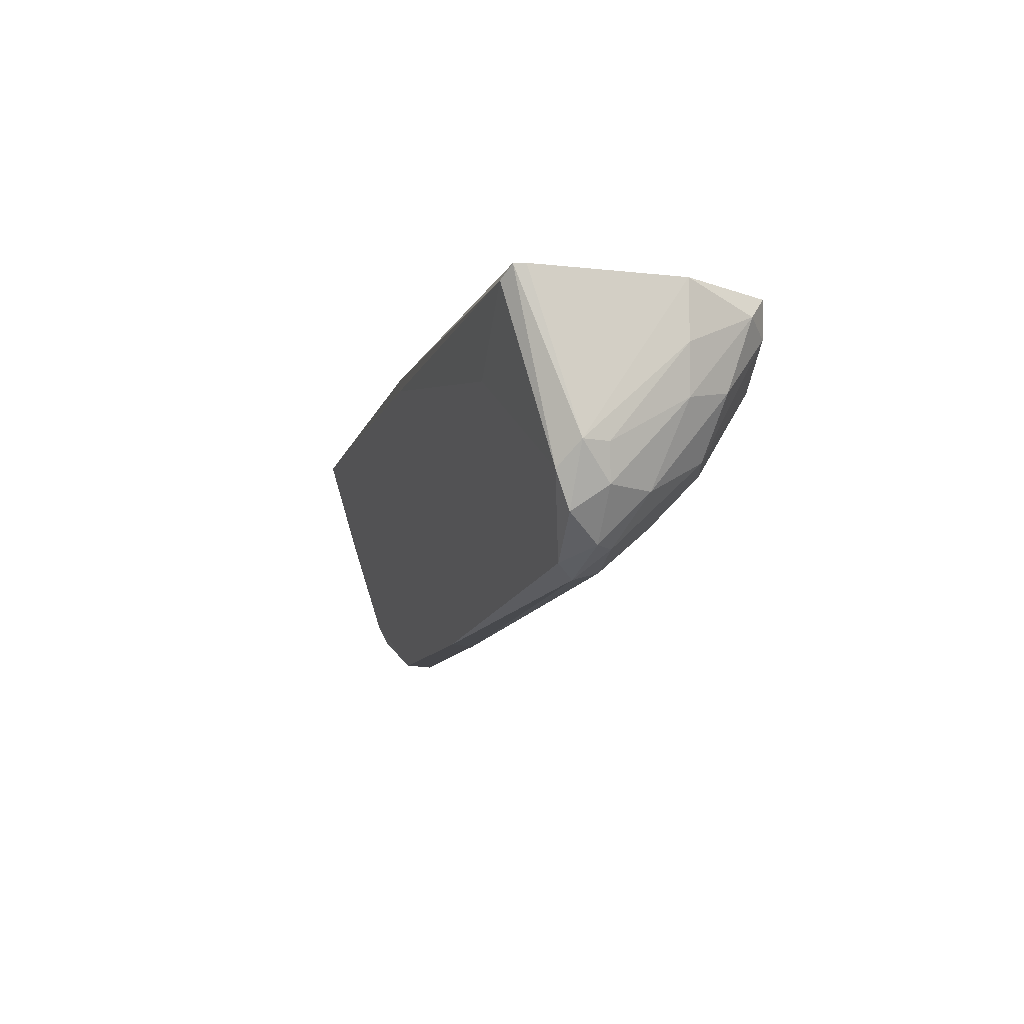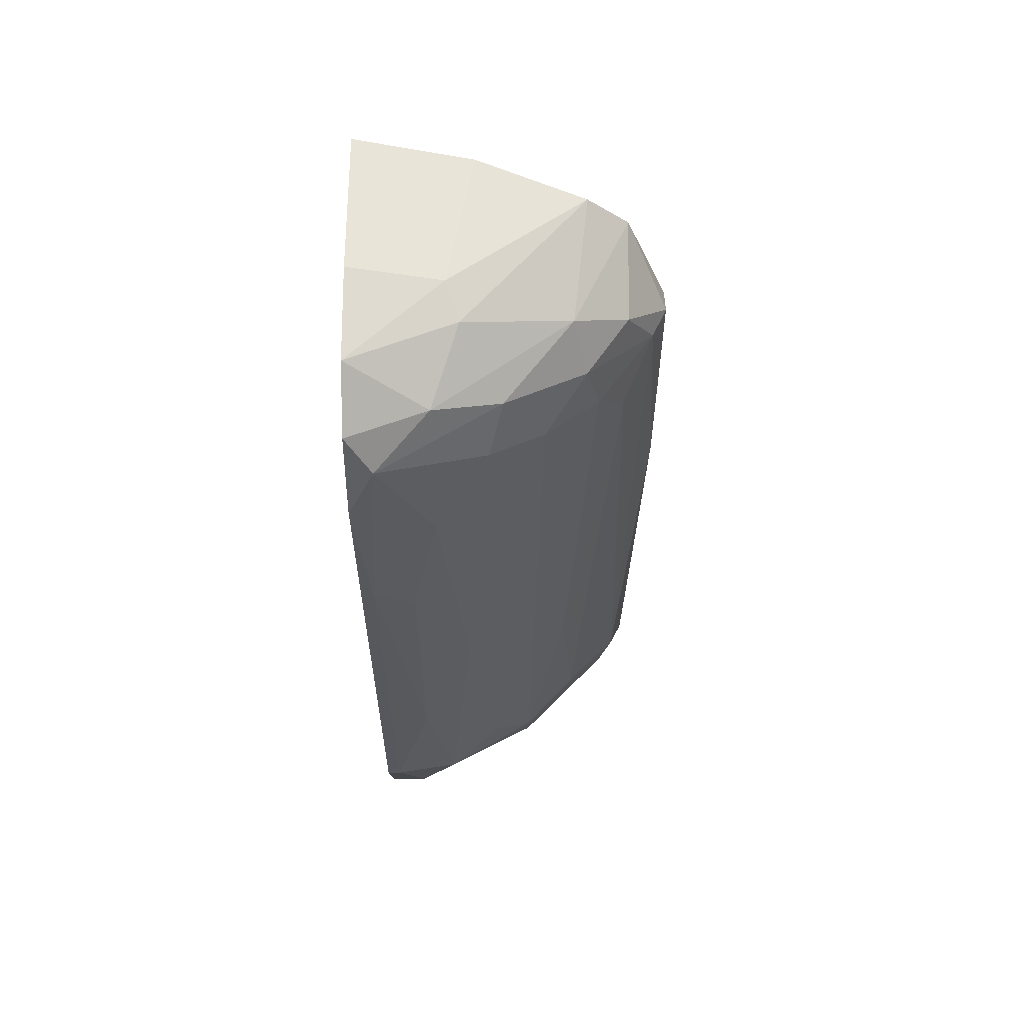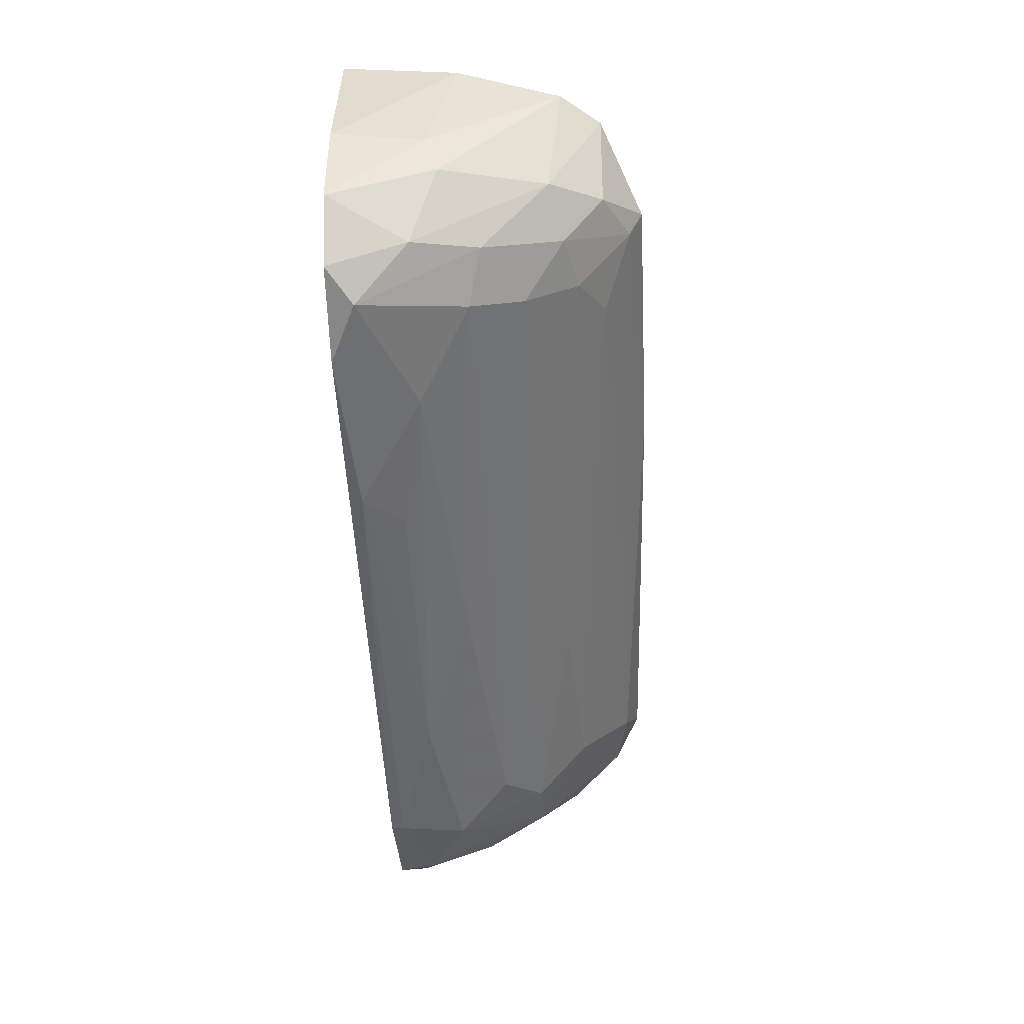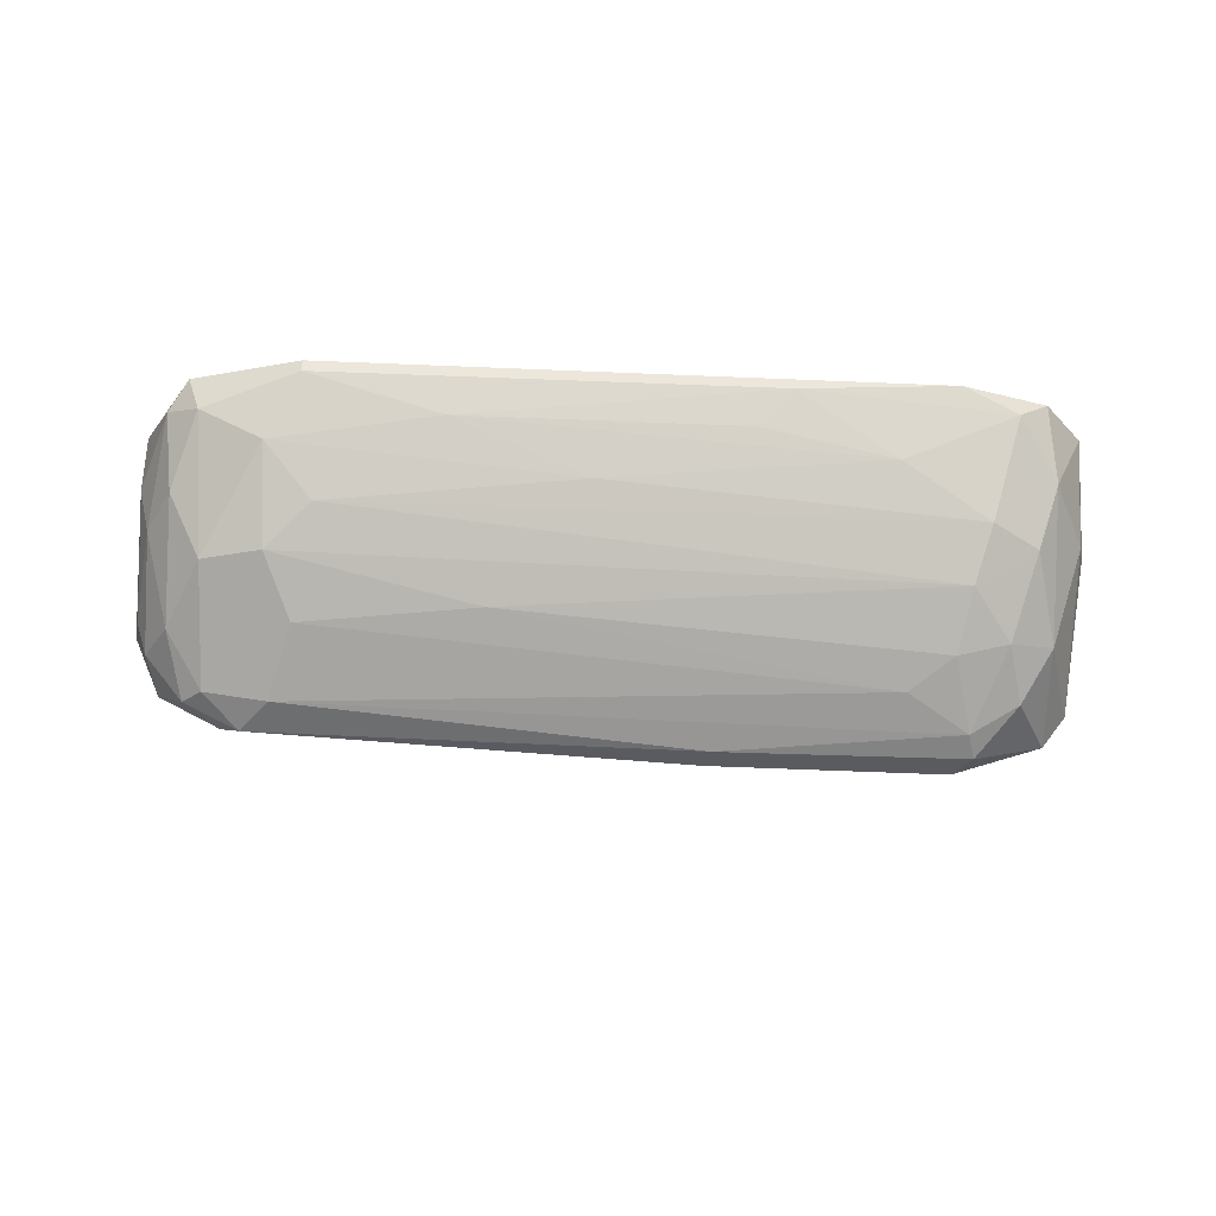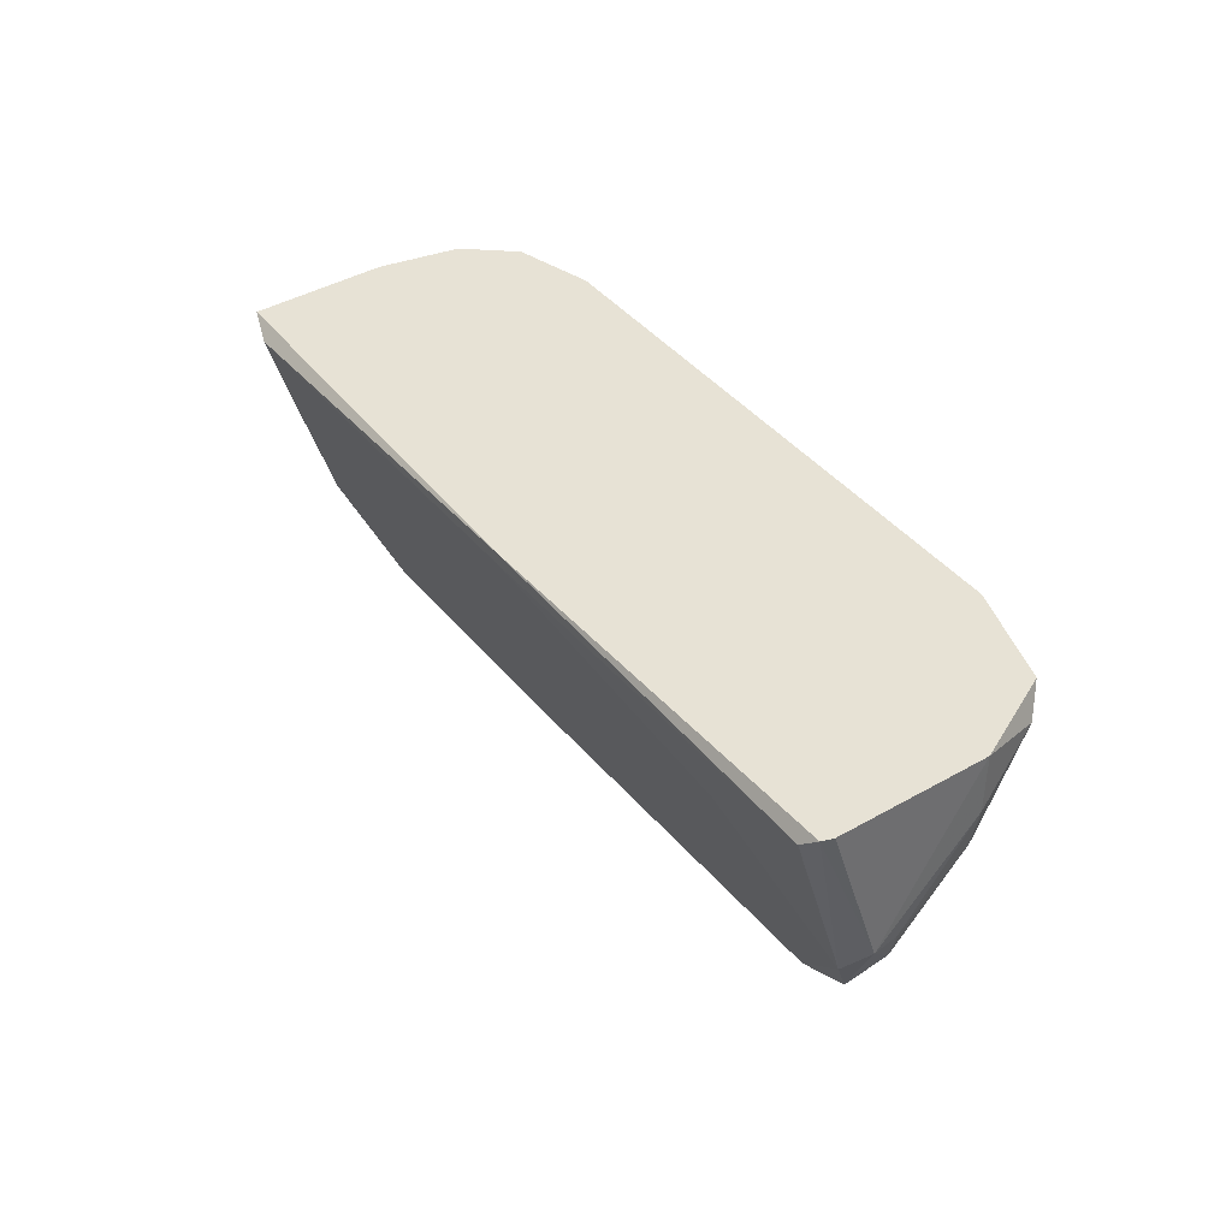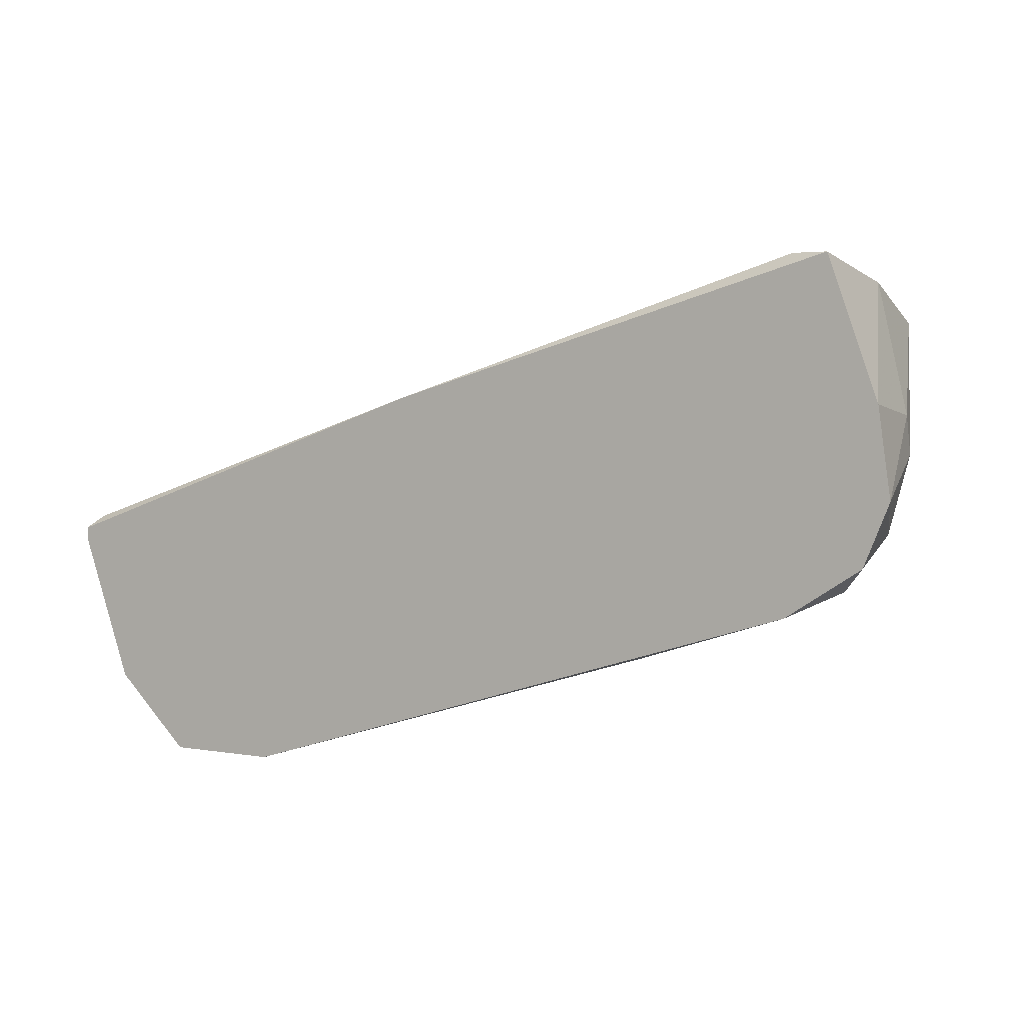
<metadata>
{"format":"obj","ext":"obj","renderer":"f3d","projection":"perspective","resolution":1024,"background":"white","views":[{"elev":-10.8,"azim":93.0,"up":"+Y"},{"elev":-11.5,"azim":-89.8,"up":"+Z"},{"elev":-33.8,"azim":-86.9,"up":"+Z"},{"elev":-33.1,"azim":-165.8,"up":"+Y"},{"elev":40.2,"azim":73.5,"up":"+Y"},{"elev":4.7,"azim":-151.9,"up":"+Z"}]}
</metadata>
<code>
v -0.006784 -0.03462 -0.002829
v -0.005591 -0.03462 -0.000438
v -0.03783 -0.0179 0.01508
v -0.03783 -0.02745 0.0115
v -0.03783 -0.02626 0.000755
v -0.03783 -0.009547 -0.01237
v -0.03783 -0.02029 -0.006413
v 0.04575 -0.00716 -0.009987
v 0.04575 -0.00716 -0.01119
v 0.04336 -0.02268 -0.01834
v 0.04336 -0.02506 -0.01357
v -0.01872 -0.008353 -0.01954
v 0.04455 -0.02268 -0.01596
v 0.04455 -0.00835 -0.008794
v 0.02307 -0.00716 -0.03268
v 0.02307 -0.00835 -0.03268
v 0.02307 -0.0191 -0.0279
v -0.04141 -0.00716 0.004338
v -0.04141 -0.01671 -0.000438
v -0.04141 -0.01552 0.003141
v -0.000816 -0.01671 -0.02193
v 0.03978 -0.0179 -0.02551
v 0.04097 -0.00716 -0.02551
v 0.04097 -0.01313 -0.02551
v 0.02784 -0.02268 -0.0267
v 0.006337 -0.008353 0.004338
v 0.006337 -0.00716 0.004338
v -0.03664 -0.00716 0.01748
v 0.0362 -0.03223 -0.01357
v 0.0362 -0.01671 -0.02909
v 0.0362 -0.03104 -0.01834
v 0.0362 -0.009544 -0.03148
v -0.02946 -0.02865 -0.004027
v -0.02946 -0.03462 0.004338
v -0.02946 -0.03342 0.001948
v -0.04022 -0.00716 -0.009982
v -0.04022 -0.01432 -0.007601
v 0.03262 -0.01432 -0.006408
v 0.03262 -0.01074 -0.03268
v 0.01111 -0.01193 -0.0279
v 0.03381 -0.00716 -0.03268
v 0.03381 -0.03342 -0.01476
v 0.03381 -0.02268 -0.0267
v -0.03186 -0.02387 -0.007601
v -0.04261 -0.00716 -0.004027
v 0.04217 -0.02865 -0.01476
v 0.04217 -0.02626 -0.01834
v 0.009927 -0.02626 -0.01835
v -0.03304 -0.008353 0.01748
v -0.03304 -0.00716 -0.01476
v 0.03023 -0.03223 -0.01715
v -0.02469 -0.03103 -0.002829
v -0.03544 -0.02865 0.0115
v -0.03544 -0.03103 0.0103
v -0.03425 -0.02745 -0.002829
v -0.03425 -0.03103 0.001948
v -0.03425 -0.0191 -0.009982
v 0.03858 -0.02626 -0.02193
v 0.03858 -0.03104 -0.01715
v -0.02709 -0.03462 0.006724
v -0.02709 -0.01432 -0.01476
v -0.01514 -0.01193 -0.01954
v 0.02665 -0.02745 -0.02193
v 0.02665 -0.01432 -0.03148
f 58 47 59
f 28 15 45
f 15 28 23
f 23 28 8
f 45 15 50
f 43 25 64
f 49 29 38
f 33 44 48
f 44 25 48
f 4 5 54
f 34 60 54
f 64 25 17
f 25 44 17
f 44 57 17
f 33 48 52
f 51 42 1
f 60 34 1
f 49 28 3
f 20 4 3
f 28 45 18
f 45 20 18
f 3 28 18
f 20 3 18
f 16 15 41
f 15 23 41
f 23 32 41
f 54 5 56
f 34 54 56
f 5 4 19
f 4 20 19
f 20 45 19
f 45 37 19
f 37 5 19
f 28 49 27
f 8 28 27
f 14 8 27
f 6 57 7
f 37 6 7
f 5 37 7
f 57 44 7
f 64 16 39
f 43 64 39
f 16 41 39
f 41 32 39
f 8 14 11
f 29 46 11
f 14 38 11
f 38 29 11
f 13 8 11
f 46 13 11
f 42 51 31
f 43 58 31
f 25 43 63
f 48 25 63
f 51 52 63
f 52 48 63
f 43 31 63
f 31 51 63
f 57 6 61
f 49 60 2
f 42 29 2
f 29 49 2
f 1 42 2
f 60 1 2
f 58 43 30
f 32 22 30
f 22 58 30
f 43 39 30
f 39 32 30
f 15 16 12
f 50 15 12
f 6 50 12
f 61 6 12
f 62 61 12
f 17 57 21
f 64 17 21
f 57 61 21
f 21 61 40
f 16 64 40
f 61 62 40
f 12 16 40
f 62 12 40
f 64 21 40
f 50 6 36
f 45 50 36
f 6 37 36
f 37 45 36
f 60 49 53
f 4 54 53
f 54 60 53
f 49 3 53
f 3 4 53
f 32 23 24
f 23 13 24
f 13 10 24
f 22 32 24
f 10 22 24
f 38 14 26
f 49 38 26
f 27 49 26
f 14 27 26
f 33 52 35
f 52 51 35
f 51 1 35
f 1 34 35
f 34 56 35
f 35 56 55
f 44 33 55
f 56 5 55
f 5 7 55
f 7 44 55
f 33 35 55
f 23 8 9
f 13 23 9
f 8 13 9
f 13 46 47
f 10 13 47
f 22 10 47
f 58 22 47
f 29 42 59
f 46 29 59
f 42 31 59
f 31 58 59
f 47 46 59

</code>
